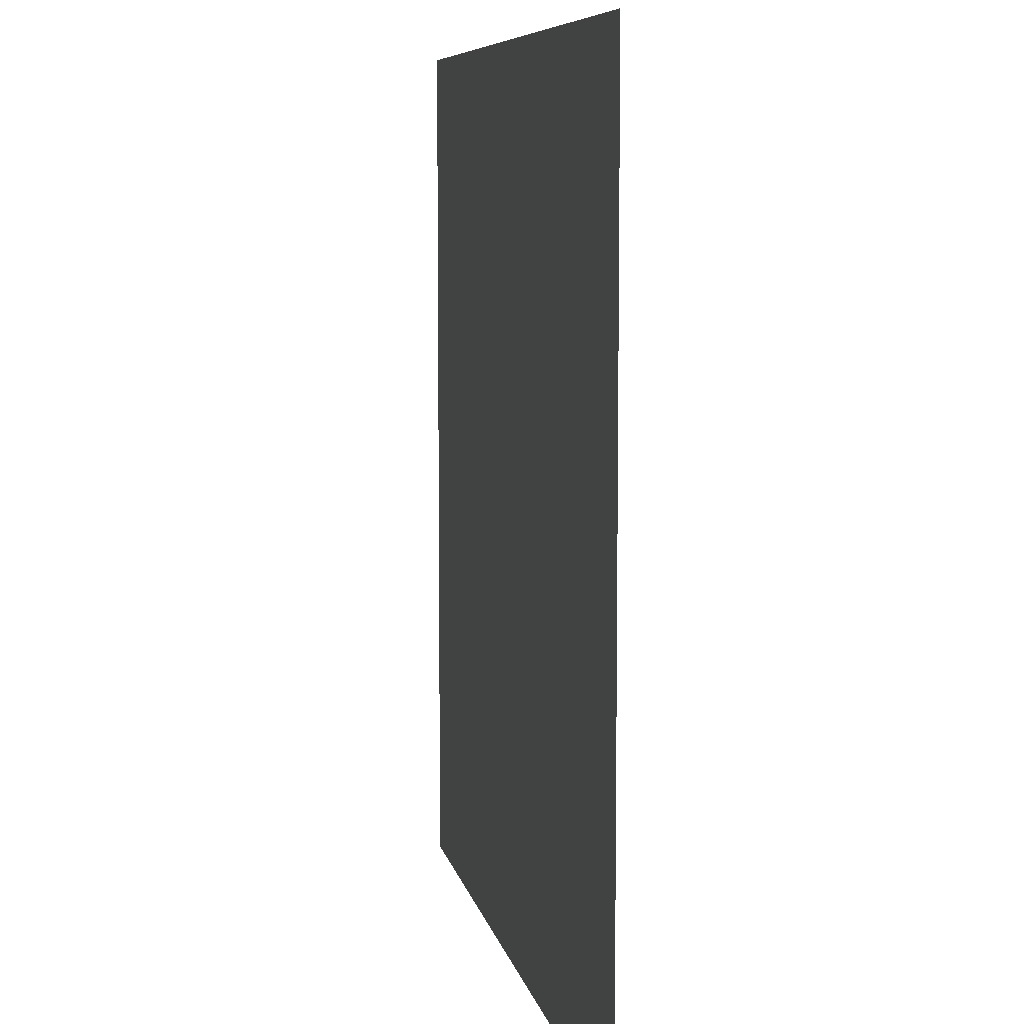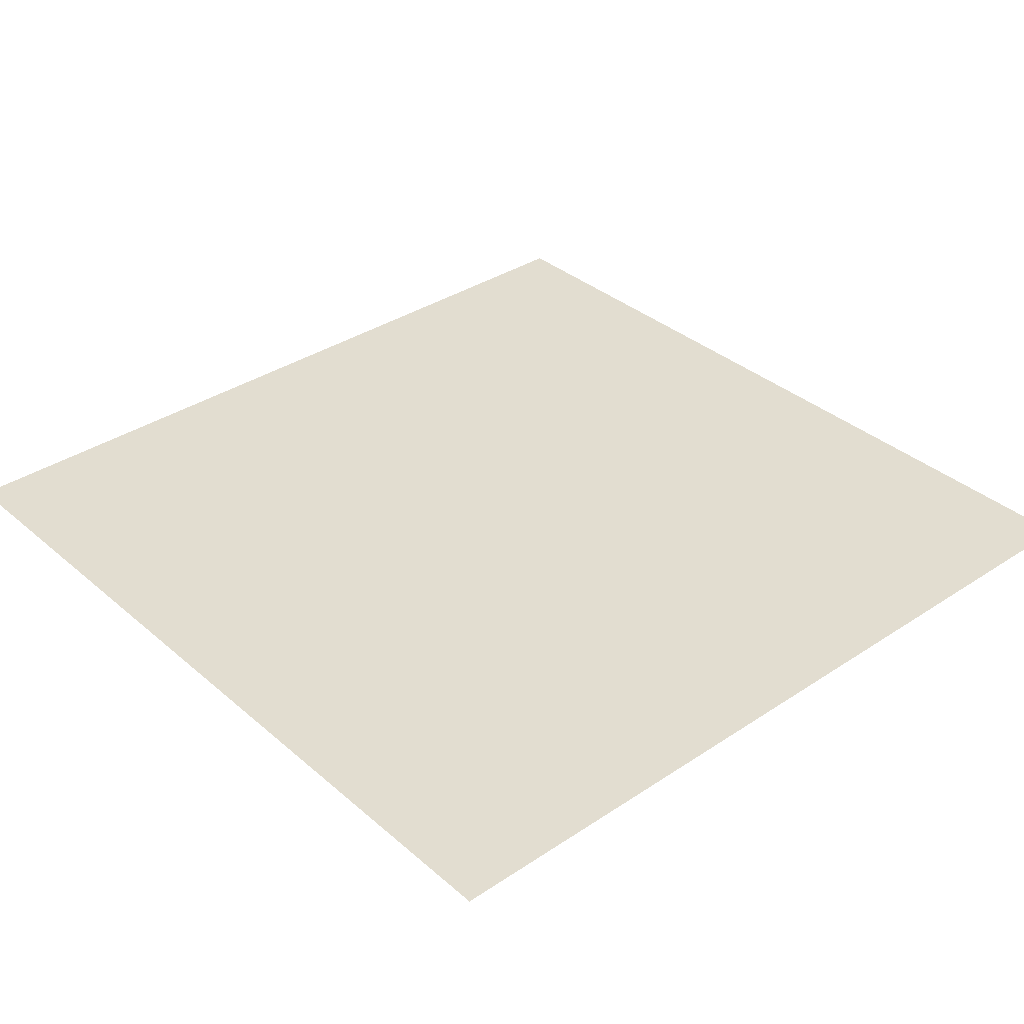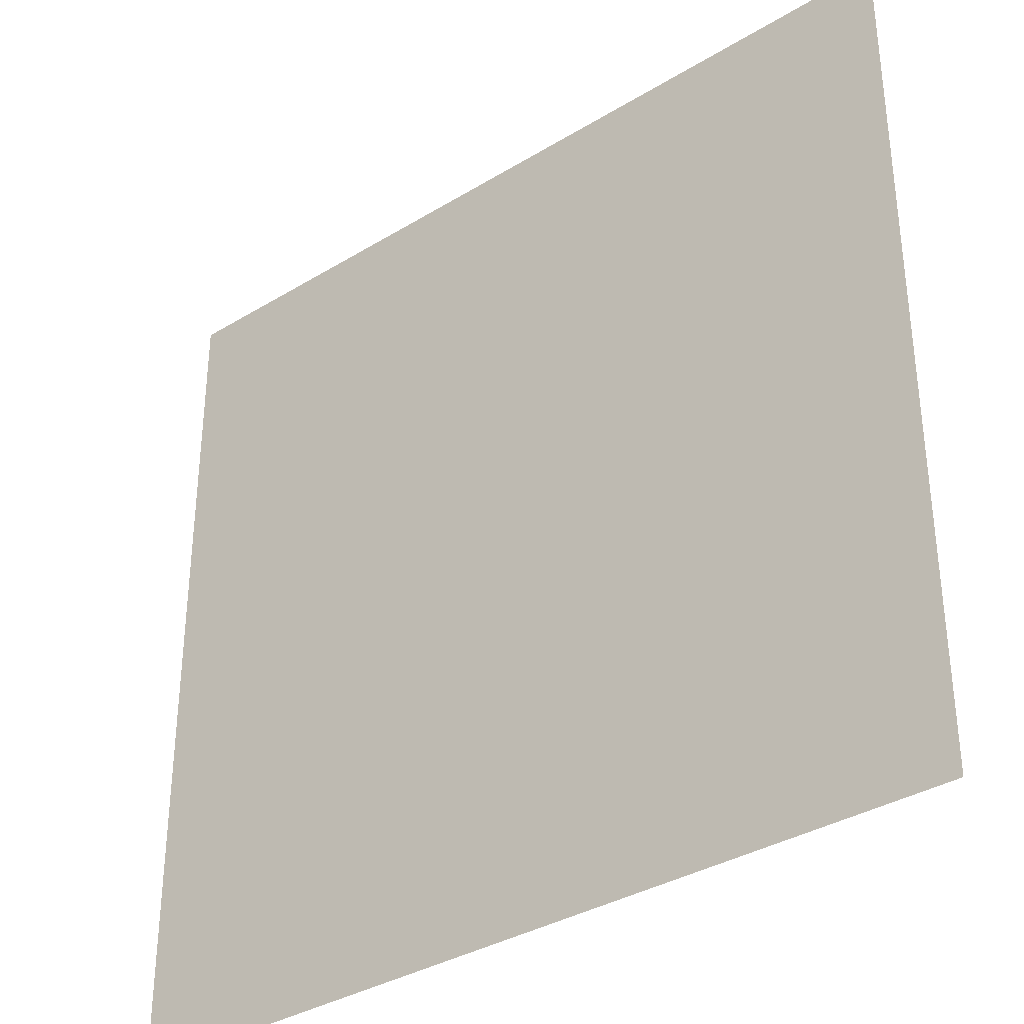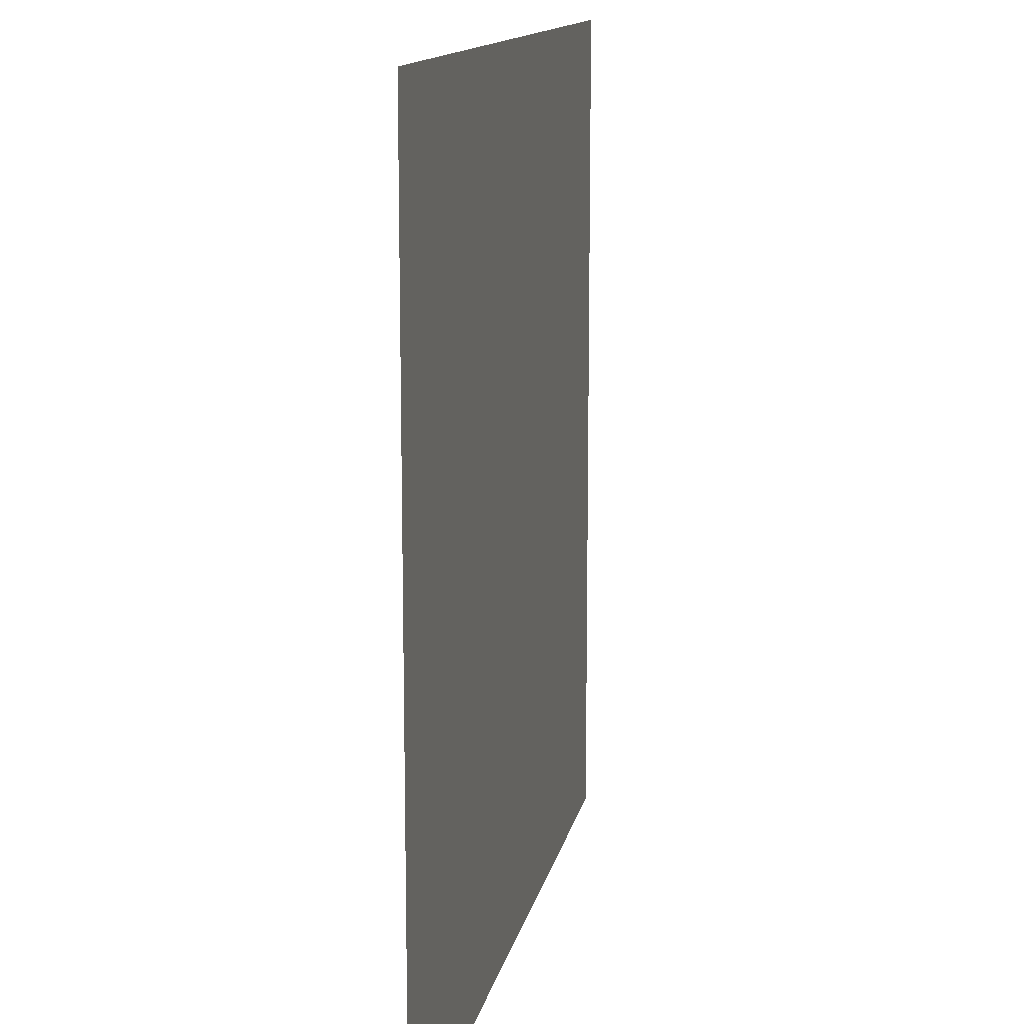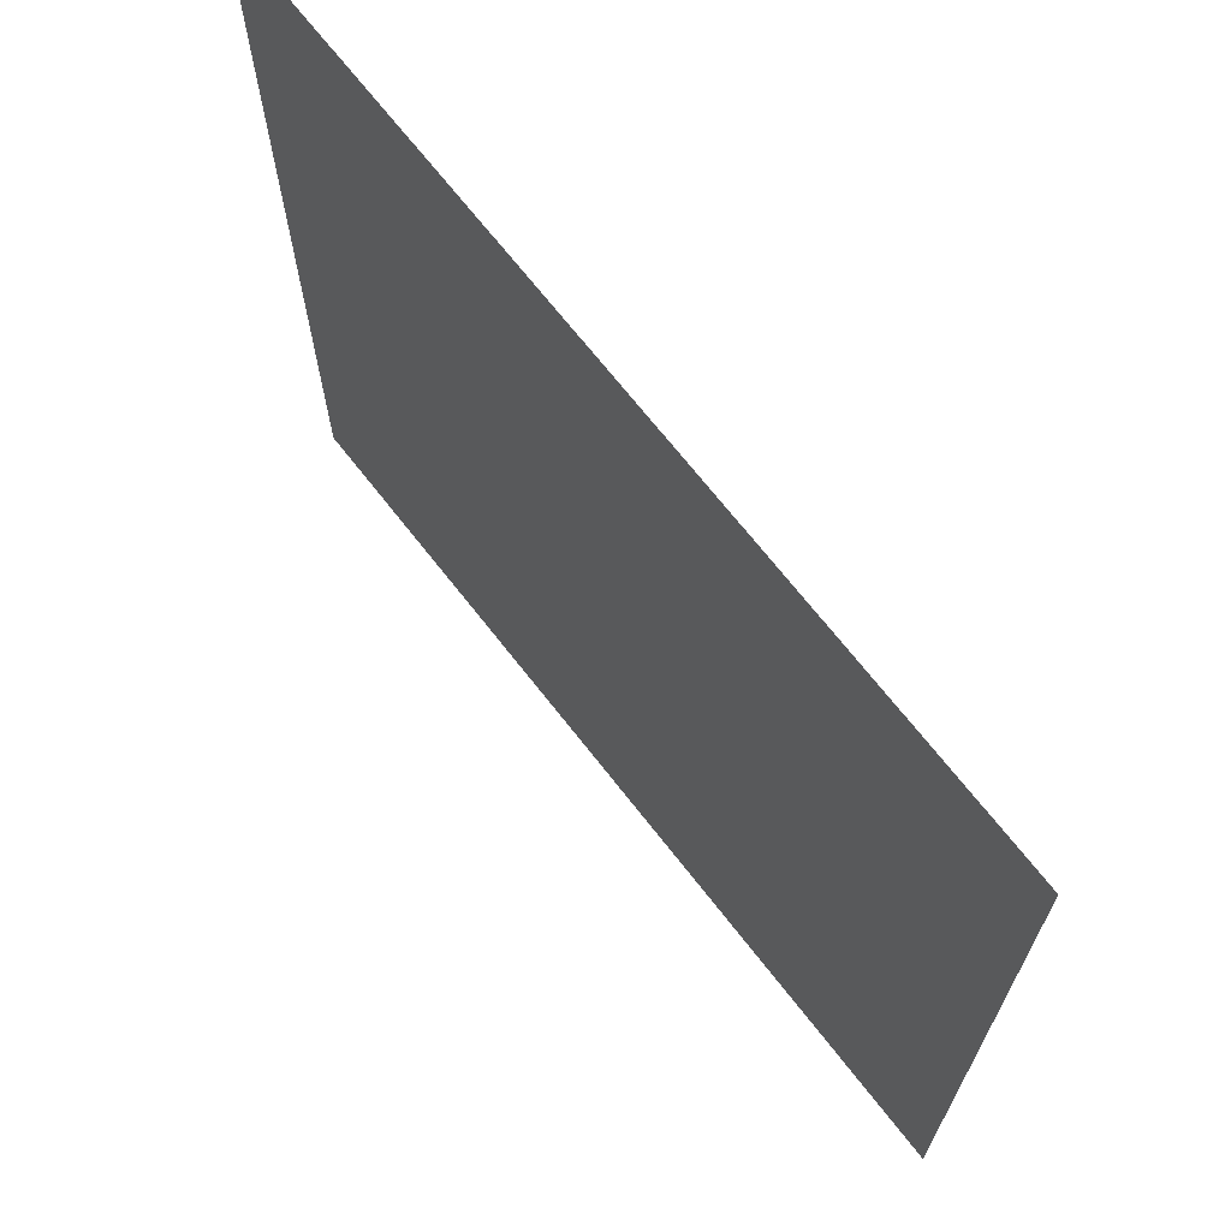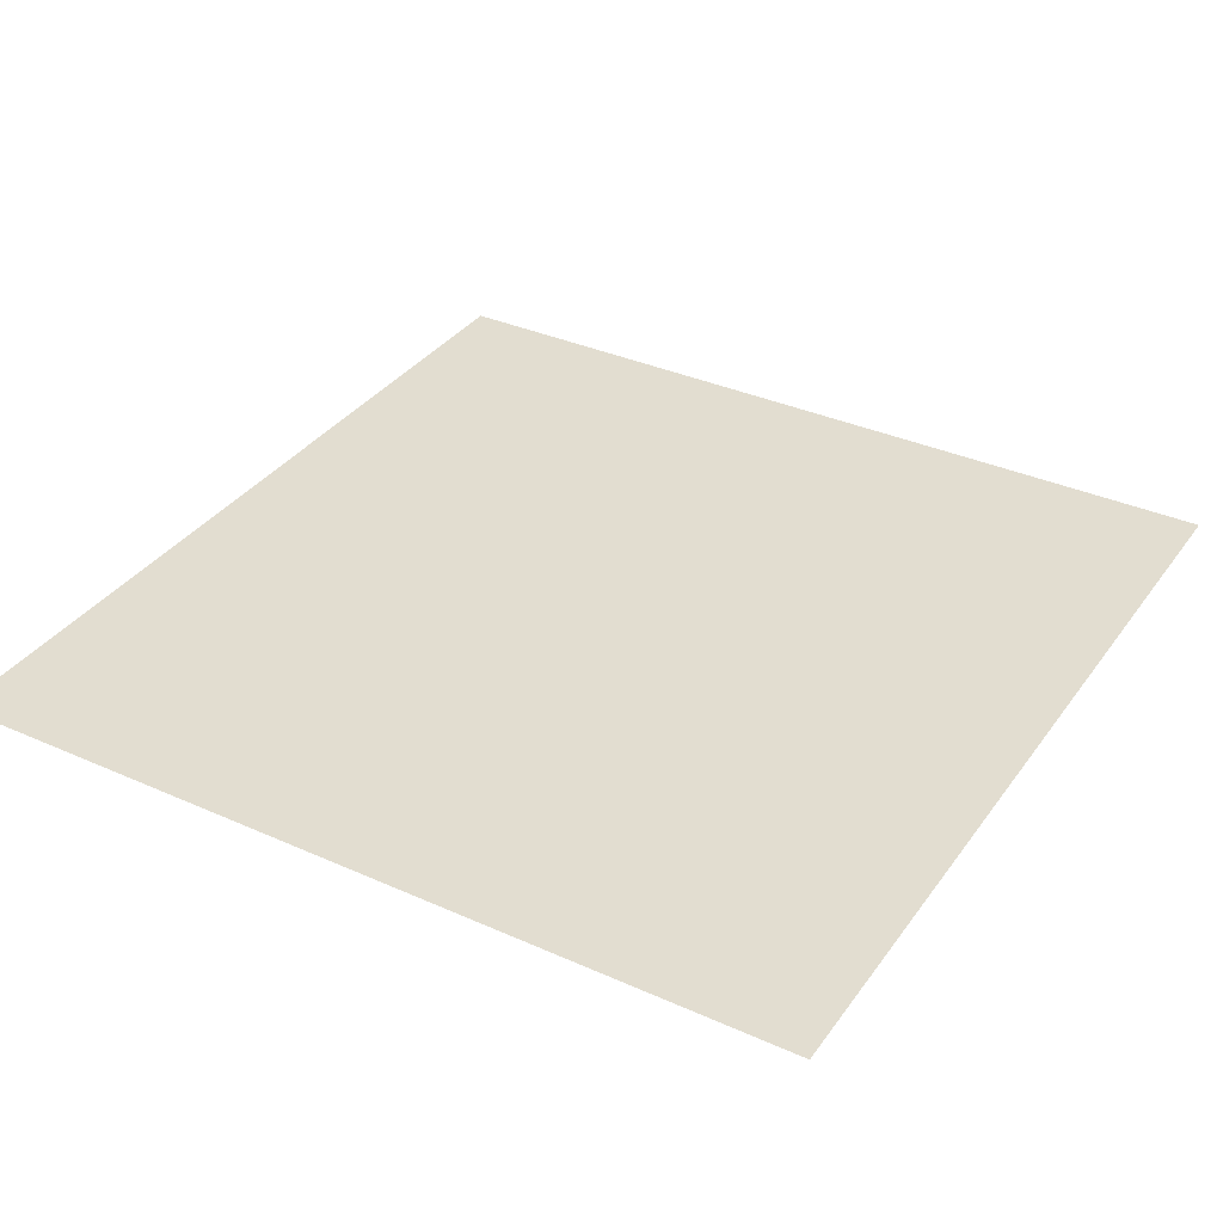
<metadata>
{"format":"obj","ext":"obj","renderer":"f3d","projection":"perspective","resolution":1024,"background":"white","views":[{"elev":7.5,"azim":-100.7,"up":"+Z"},{"elev":35.2,"azim":-131.4,"up":"+Y"},{"elev":-35.1,"azim":39.1,"up":"+Z"},{"elev":13.2,"azim":-78.9,"up":"+Z"},{"elev":69.5,"azim":52.0,"up":"+Z"},{"elev":35.2,"azim":30.7,"up":"+Y"}]}
</metadata>
<code>
o Floor
v -5.147 -0 5.147
v 5.147 -0 5.147
v -5.147 0 -5.147
v 5.147 0 -5.147
f 2 3 1
f 2 4 3

</code>
